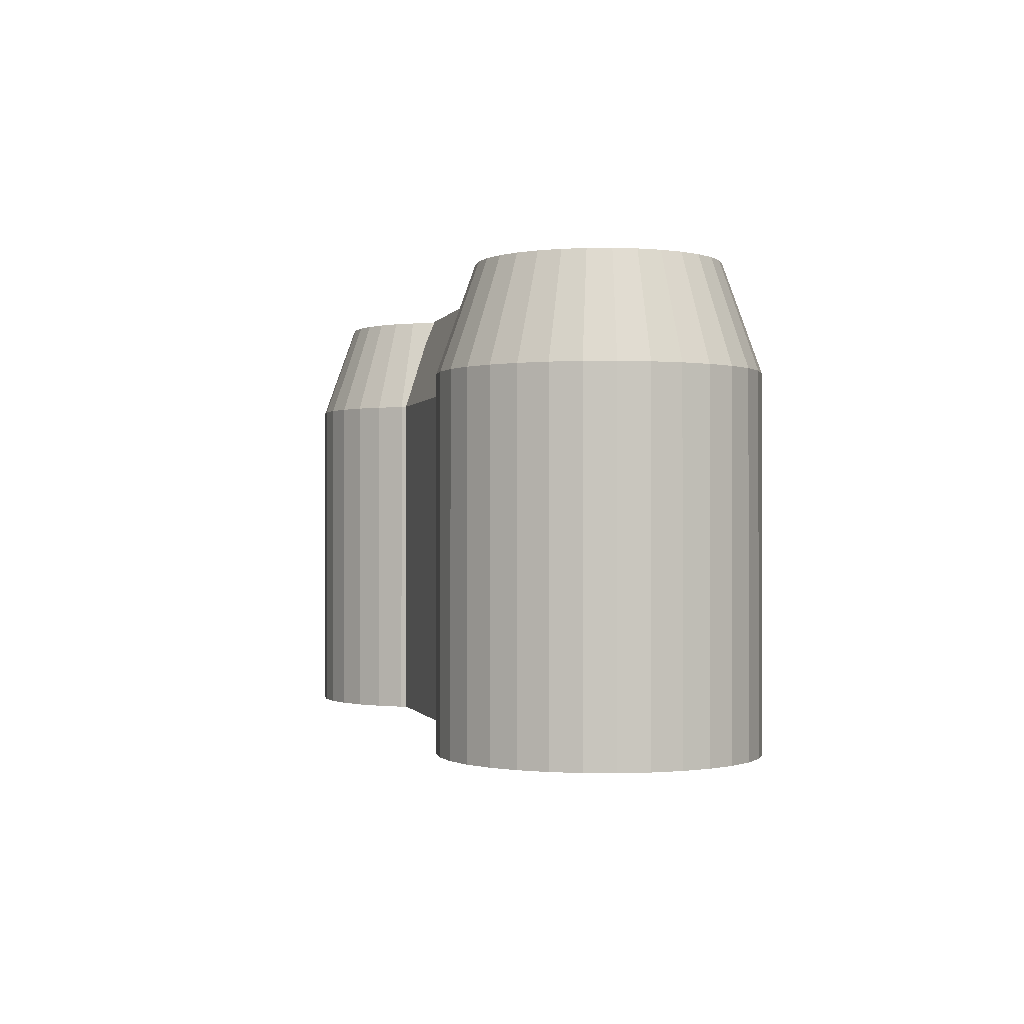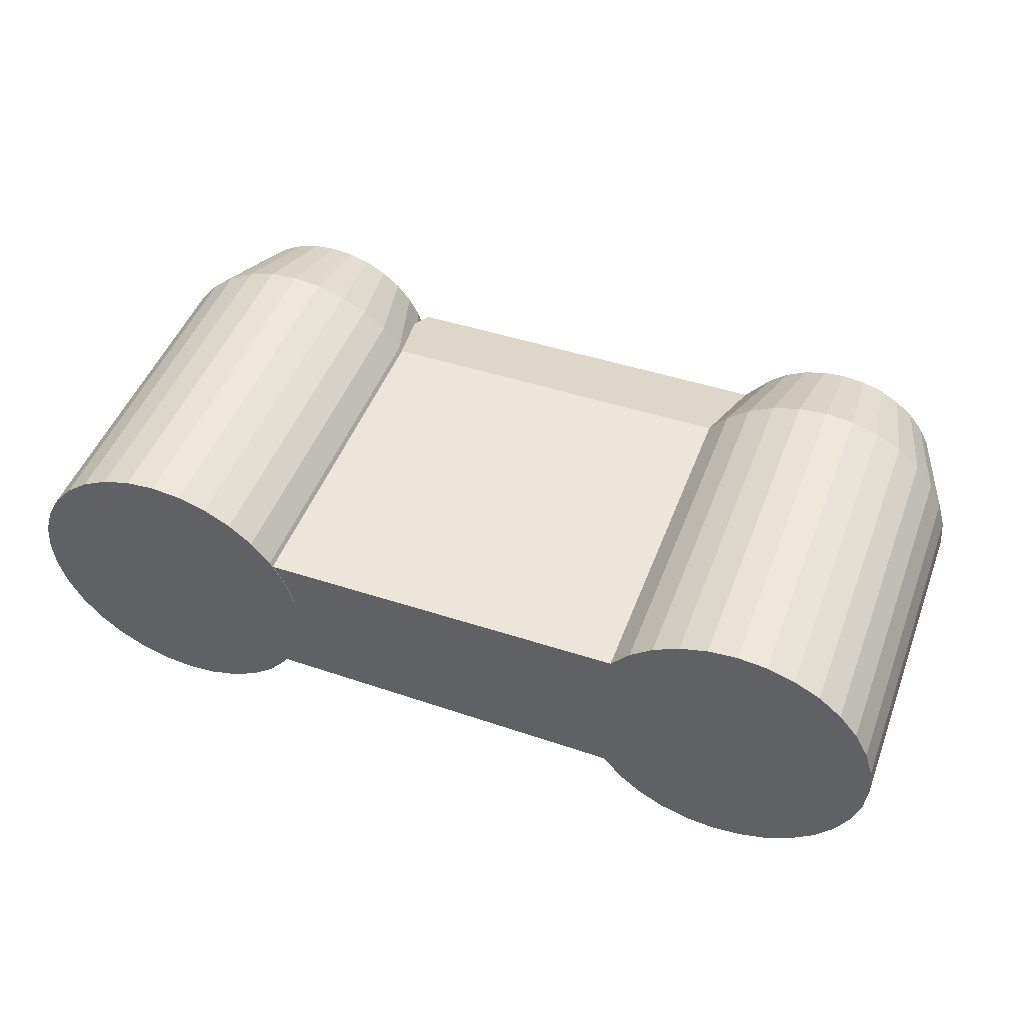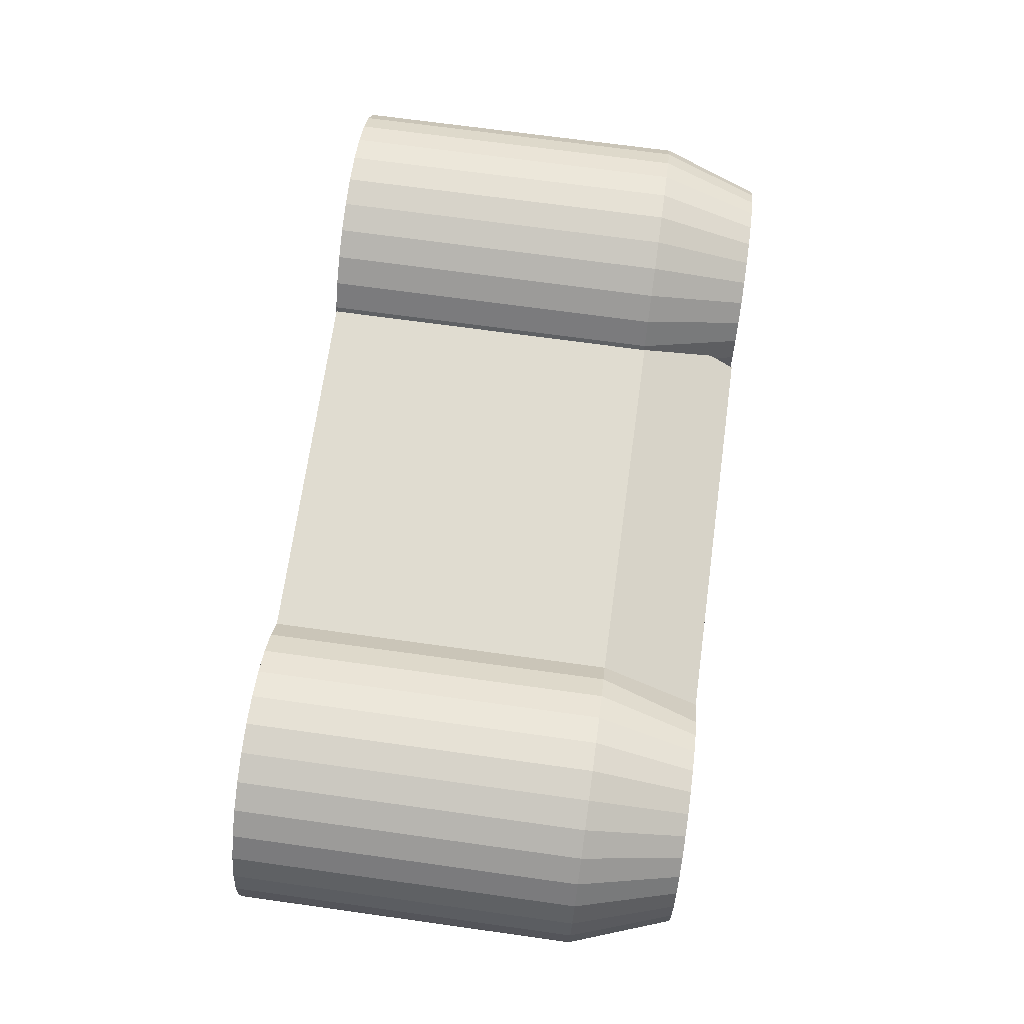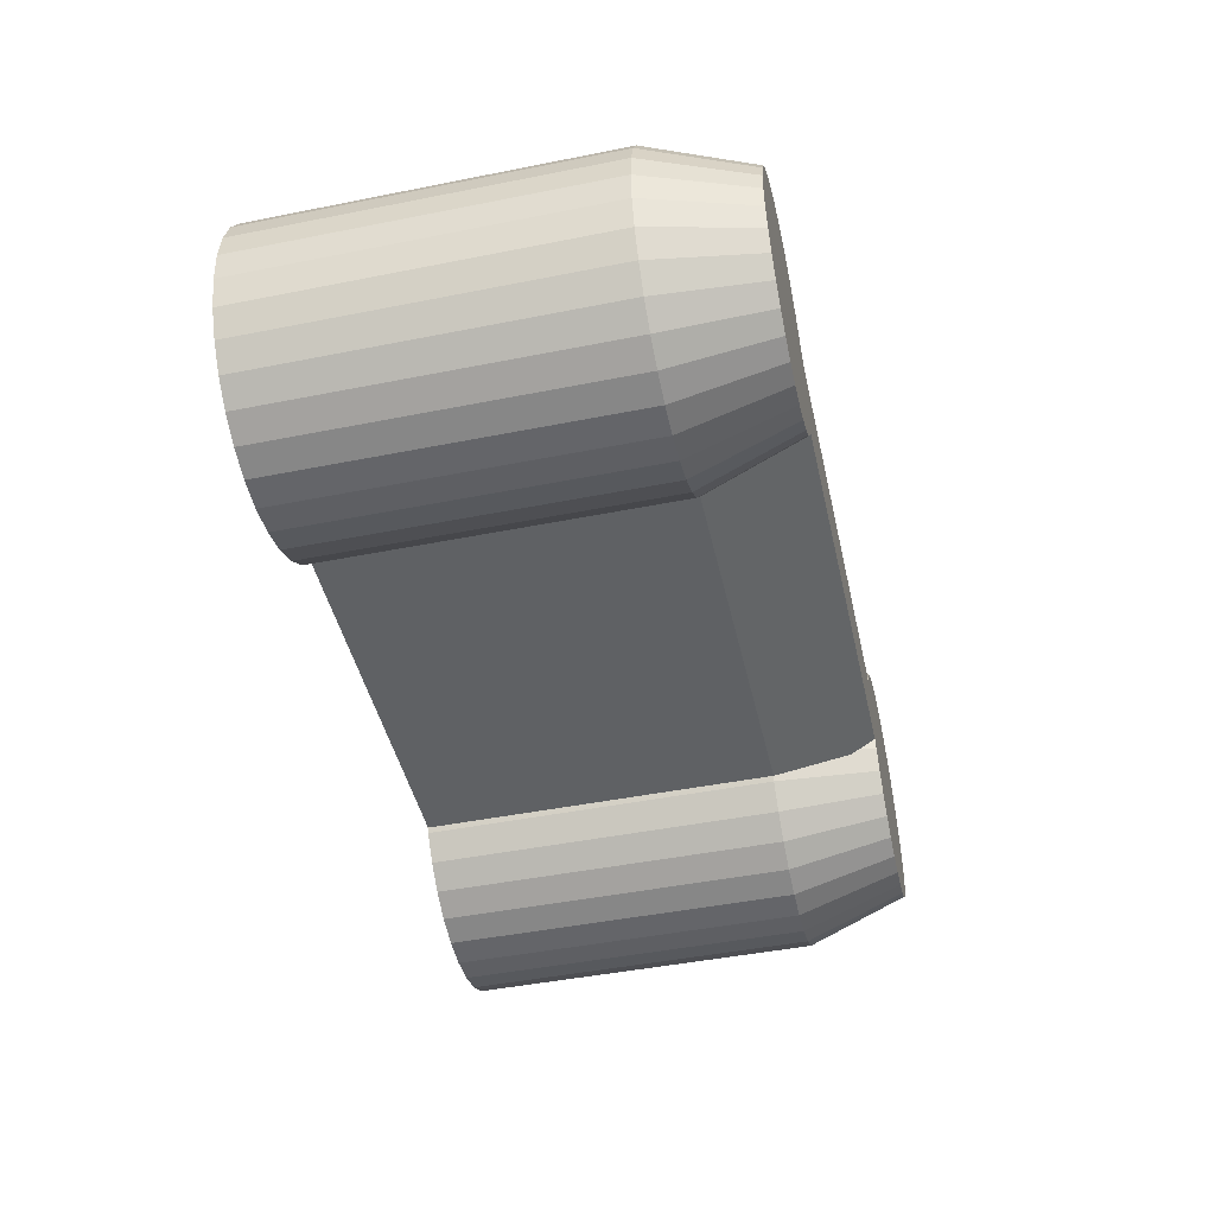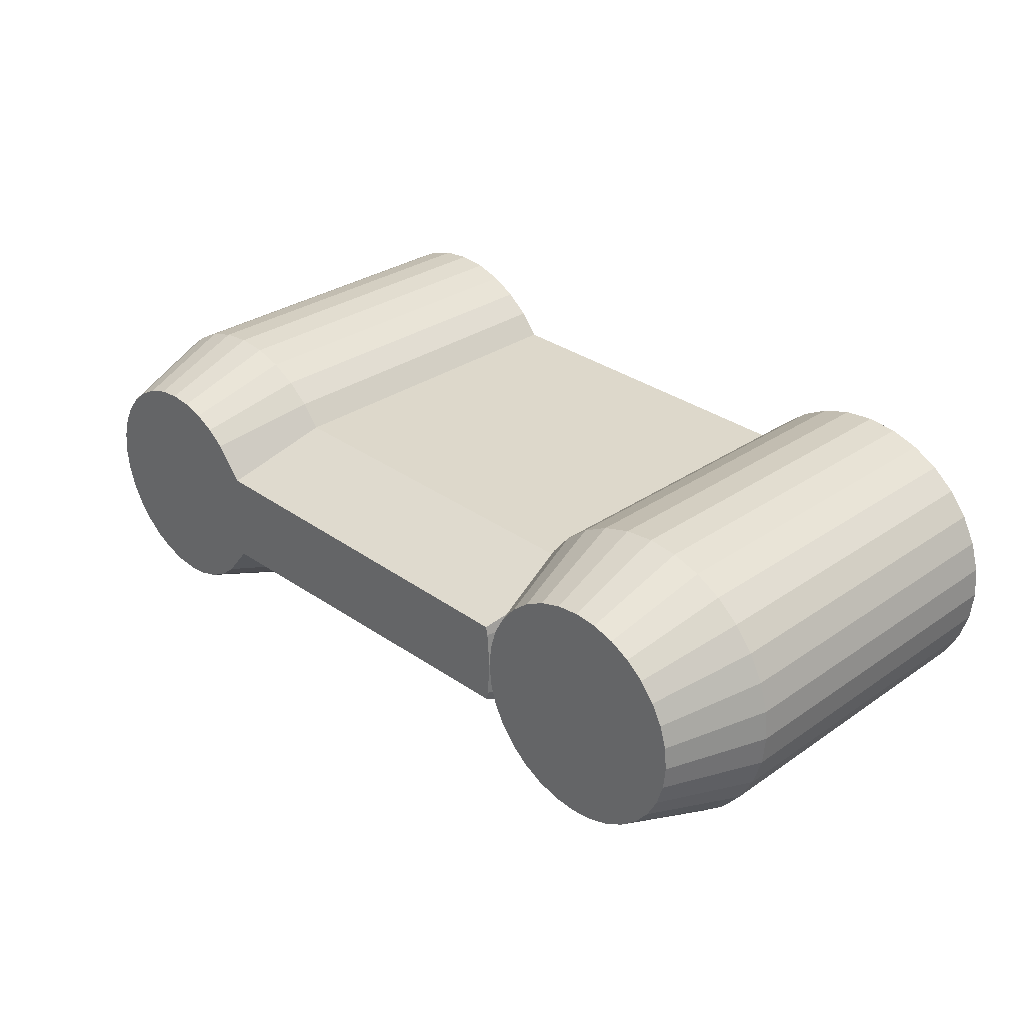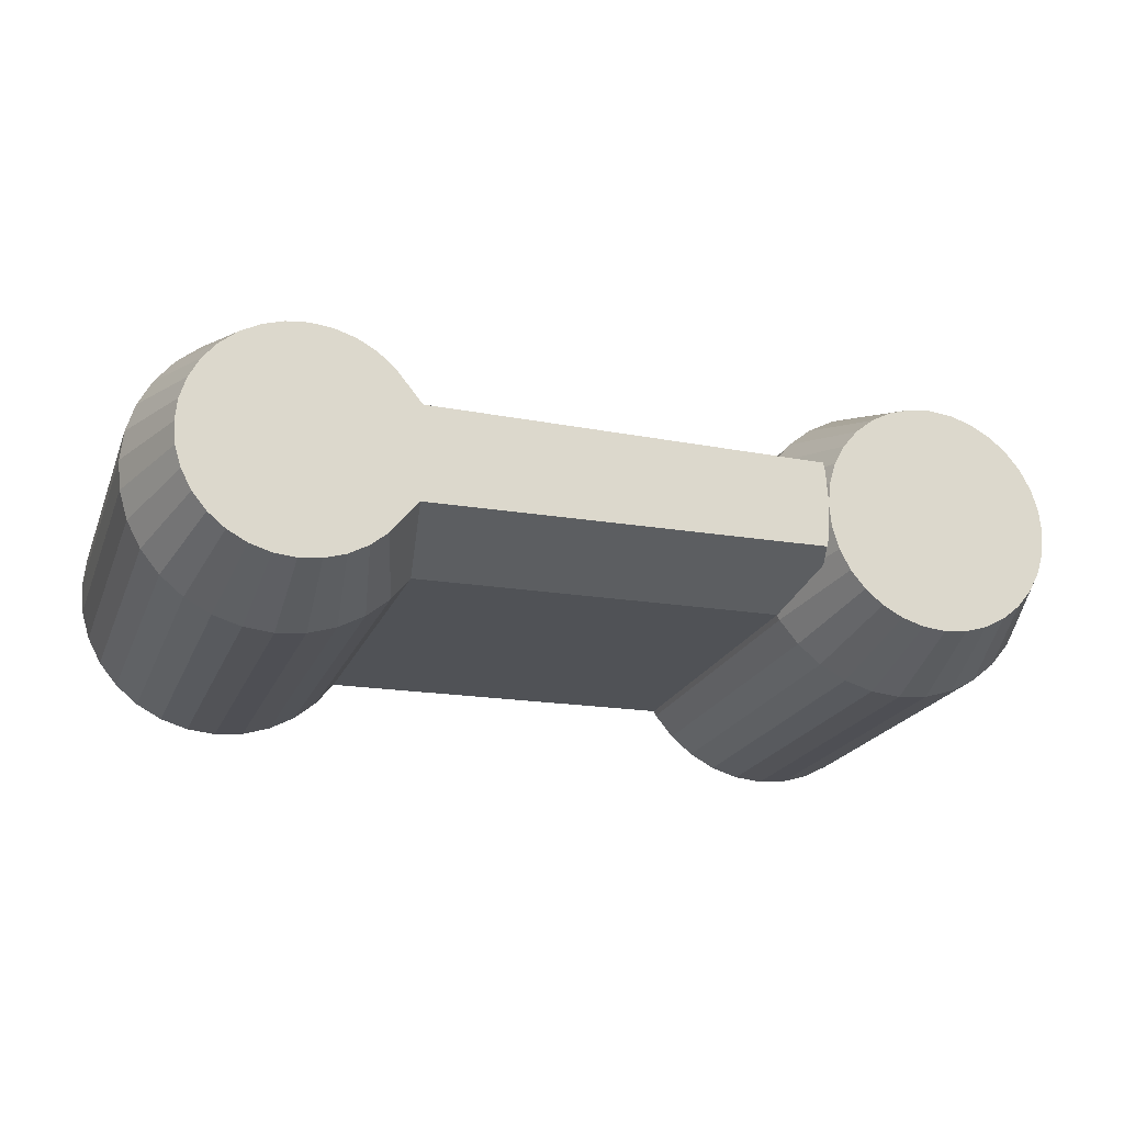
<metadata>
{"format":"obj","ext":"obj","renderer":"f3d","projection":"perspective","resolution":1024,"background":"white","views":[{"elev":-0.5,"azim":75.2,"up":"+Y"},{"elev":48.3,"azim":20.4,"up":"+Z"},{"elev":70.2,"azim":97.9,"up":"+Z"},{"elev":-46.3,"azim":102.8,"up":"+Z"},{"elev":30.6,"azim":-134.7,"up":"+Z"},{"elev":-20.8,"azim":162.1,"up":"+Z"}]}
</metadata>
<code>
o Cylinder.001_Cylinder.001
v 9.404 0.9081 1.652
v 9.473 0.9081 1.645
v 9.473 0.08199 1.645
v 9.609 0.9081 1.672
v 9.67 0.9081 1.705
v 9.67 0.08199 1.705
v 9.724 0.9081 1.749
v 9.724 0.08199 1.749
v 9.768 0.9081 1.803
v 9.768 0.08199 1.803
v 9.801 0.9081 1.864
v 9.801 0.08199 1.864
v 9.821 0.9081 1.931
v 9.821 0.08199 1.931
v 9.828 0.9081 2
v 9.828 0.08199 2
v 9.821 0.9081 2.069
v 9.821 0.08199 2.069
v 9.801 0.9081 2.136
v 9.801 0.08199 2.136
v 9.768 0.9081 2.197
v 9.768 0.08199 2.197
v 9.724 0.9081 2.251
v 9.724 0.08199 2.251
v 9.67 0.9081 2.295
v 9.67 0.08199 2.295
v 9.609 0.9081 2.328
v 9.609 0.08199 2.328
v 9.543 0.9081 2.348
v 9.543 0.08199 2.348
v 9.473 0.9081 2.355
v 9.473 0.08199 2.355
v 9.404 0.9081 2.348
v 9.404 0.08199 2.348
v 9.338 0.9081 2.328
v 9.338 0.08199 2.328
v 9.276 0.9081 2.295
v 9.276 0.08199 2.295
v 9.222 0.9081 2.251
v 9.222 0.08199 2.251
v 9.178 0.9081 2.197
v 9.178 0.08199 2.197
v 8.211 0.9081 2.187
v 8.211 0.08199 2.187
v 8.191 0.9081 2.095
v 8.191 0.08199 2.095
v 8.184 0.9081 2
v 8.184 0.08199 2
v 8.191 0.9081 1.905
v 8.191 0.08199 1.905
v 8.211 0.9081 1.813
v 8.211 0.08199 1.813
v 9.178 0.9081 1.803
v 9.178 0.08199 1.803
v 9.222 0.9081 1.749
v 9.222 0.08199 1.749
v 9.276 0.9081 1.705
v 9.276 0.08199 1.705
v 9.338 0.9081 1.672
v 9.338 0.08199 1.672
v 9.404 0.08199 1.652
v 9.543 0.9081 1.652
v 9.609 0.08199 1.672
v 7.996 0.9071 1.641
v 8.066 0.9071 1.648
v 8.066 0.08098 1.648
v 9.219 1.147 1.887
v 9.283 1.147 2.191
v 9.283 1.147 1.809
v 7.926 0.9071 1.648
v 7.996 0.08098 1.641
v 8.134 0.9071 1.669
v 8.196 0.9071 1.702
v 8.196 0.08098 1.702
v 8.25 0.9071 1.746
v 8.25 0.08098 1.746
v 8.295 0.9071 1.801
v 8.295 0.08098 1.801
v 8.328 0.9071 1.863
v 8.328 0.08098 1.863
v 8.348 0.9071 1.93
v 8.348 0.08098 1.93
v 8.355 0.9071 2
v 8.355 0.08098 2
v 8.348 0.9071 2.07
v 8.348 0.08098 2.07
v 8.328 0.9071 2.137
v 8.328 0.08098 2.137
v 8.295 0.9071 2.199
v 8.295 0.08098 2.199
v 8.25 0.9071 2.254
v 8.25 0.08098 2.254
v 8.196 0.9071 2.298
v 8.196 0.08098 2.298
v 8.134 0.9071 2.331
v 8.134 0.08098 2.331
v 8.066 0.9071 2.352
v 8.066 0.08098 2.352
v 7.996 0.9071 2.359
v 7.996 0.08098 2.359
v 7.926 0.9071 2.352
v 7.926 0.08098 2.352
v 7.859 0.9071 2.331
v 7.859 0.08098 2.331
v 7.797 0.9071 2.298
v 7.797 0.08098 2.298
v 7.743 0.9071 2.254
v 7.743 0.08098 2.254
v 7.698 0.9071 2.199
v 7.698 0.08098 2.199
v 7.665 0.9071 2.137
v 7.665 0.08098 2.137
v 7.645 0.9071 2.07
v 7.645 0.08098 2.07
v 7.638 0.9071 2
v 7.638 0.08098 2
v 7.645 0.9071 1.93
v 7.645 0.08098 1.93
v 7.665 0.9071 1.863
v 7.665 0.08098 1.863
v 7.698 0.9071 1.801
v 7.698 0.08098 1.801
v 7.743 0.9071 1.746
v 7.743 0.08098 1.746
v 7.797 0.9071 1.702
v 7.797 0.08098 1.702
v 7.859 0.9071 1.669
v 7.859 0.08098 1.669
v 7.926 0.08098 1.648
v 8.134 0.08098 1.669
v 7.892 1.146 2.252
v 8.27 1.146 2
v 7.723 1.146 2
v 9.473 1.147 1.731
v 9.526 1.147 1.736
v 9.576 1.147 1.751
v 9.623 1.147 1.776
v 9.664 1.147 1.809
v 9.697 1.147 1.85
v 9.722 1.147 1.897
v 9.738 1.147 1.947
v 9.743 1.147 2
v 9.738 1.147 2.053
v 9.722 1.147 2.103
v 9.697 1.147 2.15
v 9.664 1.147 2.191
v 9.623 1.147 2.224
v 9.576 1.147 2.249
v 9.526 1.147 2.264
v 9.473 1.147 2.269
v 9.421 1.147 2.264
v 9.37 1.147 2.249
v 9.324 1.147 2.224
v 9.219 1.147 2.113
v 8.28 1.147 2.103
v 8.275 1.147 2.083
v 8.269 1.147 2
v 8.275 1.147 1.917
v 8.28 1.147 1.897
v 9.324 1.147 1.776
v 9.37 1.147 1.751
v 9.421 1.147 1.736
v 7.996 1.146 1.727
v 8.05 1.146 1.732
v 8.101 1.146 1.748
v 8.148 1.146 1.773
v 8.19 1.146 1.807
v 8.224 1.146 1.848
v 8.249 1.146 1.895
v 8.264 1.146 1.947
v 8.264 1.146 2.053
v 8.249 1.146 2.105
v 8.224 1.146 2.152
v 8.19 1.146 2.193
v 8.148 1.146 2.227
v 8.101 1.146 2.252
v 8.05 1.146 2.268
v 7.996 1.146 2.273
v 7.943 1.146 2.268
v 7.845 1.146 2.227
v 7.803 1.146 2.193
v 7.769 1.146 2.152
v 7.744 1.146 2.105
v 7.728 1.146 2.053
v 7.728 1.146 1.947
v 7.744 1.146 1.895
v 7.769 1.146 1.848
v 7.803 1.146 1.807
v 7.845 1.146 1.773
v 7.892 1.146 1.748
v 7.943 1.146 1.732
v 9.543 0.08199 1.652
f 1 2 3
f 4 5 6
f 5 7 8
f 7 9 10
f 9 11 12
f 11 13 14
f 13 15 16
f 15 17 18
f 17 19 20
f 19 21 22
f 21 23 24
f 23 25 26
f 25 27 28
f 27 29 30
f 29 31 32
f 31 33 34
f 33 35 36
f 35 37 38
f 37 39 40
f 39 41 42
f 41 43 44
f 43 45 46
f 45 47 48
f 47 49 50
f 49 51 52
f 51 53 54
f 53 55 56
f 55 57 58
f 57 59 60
f 59 1 61
f 62 4 63
f 64 65 66
f 67 68 69
f 16 42 54
f 70 64 71
f 72 73 74
f 73 75 76
f 75 77 78
f 77 79 80
f 79 81 82
f 81 83 84
f 83 85 86
f 85 87 88
f 87 89 90
f 89 91 92
f 91 93 94
f 93 95 96
f 95 97 98
f 97 99 100
f 99 101 102
f 101 103 104
f 103 105 106
f 105 107 108
f 107 109 110
f 109 111 112
f 111 113 114
f 113 115 116
f 115 117 118
f 117 119 120
f 119 121 122
f 121 123 124
f 123 125 126
f 125 127 128
f 127 70 129
f 65 72 130
f 131 132 133
f 98 122 129
f 62 2 134
f 62 135 136
f 5 4 136
f 5 137 138
f 7 138 139
f 9 139 140
f 13 11 140
f 15 13 141
f 15 142 143
f 19 17 143
f 19 144 145
f 21 145 146
f 23 146 147
f 27 25 147
f 29 27 148
f 31 29 149
f 33 31 150
f 35 33 151
f 37 35 152
f 39 37 153
f 41 39 68
f 41 154 155
f 45 43 155
f 47 45 156
f 47 157 158
f 49 158 159
f 53 51 159
f 53 67 69
f 55 69 160
f 59 57 160
f 59 161 162
f 2 1 162
f 64 163 164
f 72 65 164
f 73 72 165
f 75 73 166
f 75 167 168
f 77 168 169
f 81 79 169
f 81 170 132
f 85 83 132
f 85 171 172
f 89 87 172
f 91 89 173
f 91 174 175
f 95 93 175
f 97 95 176
f 99 97 177
f 99 178 179
f 101 179 131
f 105 103 131
f 105 180 181
f 107 181 182
f 109 182 183
f 113 111 183
f 113 184 133
f 117 115 133
f 119 117 185
f 119 186 187
f 123 121 187
f 123 188 189
f 125 189 190
f 127 190 191
f 70 191 163
f 2 62 192
f 61 1 3
f 63 4 6
f 6 5 8
f 8 7 10
f 10 9 12
f 12 11 14
f 14 13 16
f 16 15 18
f 18 17 20
f 20 19 22
f 22 21 24
f 24 23 26
f 26 25 28
f 28 27 30
f 30 29 32
f 32 31 34
f 34 33 36
f 36 35 38
f 38 37 40
f 40 39 42
f 42 41 44
f 44 43 46
f 46 45 48
f 48 47 50
f 50 49 52
f 52 51 54
f 54 53 56
f 56 55 58
f 58 57 60
f 60 59 61
f 192 62 63
f 71 64 66
f 136 135 134
f 134 162 136
f 161 160 69
f 67 159 157
f 161 69 68
f 136 162 161
f 138 137 136
f 140 139 68
f 142 141 140
f 144 143 140
f 146 145 148
f 148 147 146
f 150 149 152
f 152 151 150
f 68 153 152
f 156 155 157
f 154 68 67
f 152 149 148
f 148 145 152
f 143 142 140
f 139 138 136
f 136 161 68
f 159 158 157
f 157 155 154
f 68 152 140
f 145 144 140
f 139 136 68
f 67 157 154
f 152 145 140
f 61 3 6
f 192 63 6
f 6 8 14
f 10 12 14
f 14 16 6
f 18 20 22
f 22 24 16
f 26 28 30
f 30 32 38
f 34 36 38
f 38 40 30
f 42 44 46
f 46 48 42
f 50 52 54
f 54 56 58
f 58 60 54
f 3 192 6
f 8 10 14
f 16 18 22
f 24 26 30
f 32 34 38
f 42 48 54
f 30 40 42
f 16 24 30
f 61 6 16
f 54 60 61
f 48 50 54
f 16 30 42
f 54 61 16
f 129 70 71
f 130 72 74
f 74 73 76
f 76 75 78
f 78 77 80
f 80 79 82
f 82 81 84
f 84 83 86
f 86 85 88
f 88 87 90
f 90 89 92
f 92 91 94
f 94 93 96
f 96 95 98
f 98 97 100
f 100 99 102
f 102 101 104
f 104 103 106
f 106 105 108
f 108 107 110
f 110 109 112
f 112 111 114
f 114 113 116
f 116 115 118
f 118 117 120
f 120 119 122
f 122 121 124
f 124 123 126
f 126 125 128
f 128 127 129
f 66 65 130
f 165 164 163
f 163 191 190
f 190 189 188
f 188 187 186
f 186 185 133
f 133 184 183
f 183 182 133
f 181 180 131
f 131 179 178
f 178 177 176
f 176 175 174
f 174 173 172
f 172 171 132
f 132 170 169
f 169 168 167
f 167 166 165
f 165 163 190
f 190 188 165
f 186 133 165
f 182 181 131
f 131 178 174
f 176 174 178
f 172 132 174
f 169 167 132
f 165 188 186
f 133 182 131
f 131 174 132
f 132 167 165
f 165 133 132
f 129 71 66
f 66 130 129
f 74 76 78
f 78 80 82
f 82 84 90
f 86 88 90
f 90 92 94
f 94 96 90
f 98 100 102
f 102 104 98
f 106 108 110
f 110 112 106
f 114 116 118
f 118 120 114
f 122 124 129
f 126 128 129
f 129 130 74
f 74 78 129
f 84 86 90
f 90 96 98
f 98 104 106
f 106 112 114
f 114 120 122
f 124 126 129
f 129 78 98
f 82 90 98
f 98 106 114
f 114 122 98
f 78 82 98
f 135 62 134
f 4 62 136
f 137 5 136
f 7 5 138
f 9 7 139
f 11 9 140
f 141 13 140
f 142 15 141
f 17 15 143
f 144 19 143
f 21 19 145
f 23 21 146
f 25 23 147
f 148 27 147
f 149 29 148
f 150 31 149
f 151 33 150
f 152 35 151
f 153 37 152
f 68 39 153
f 154 41 68
f 43 41 155
f 156 45 155
f 157 47 156
f 49 47 158
f 51 49 159
f 67 53 159
f 55 53 69
f 57 55 160
f 161 59 160
f 1 59 162
f 134 2 162
f 65 64 164
f 165 72 164
f 166 73 165
f 167 75 166
f 77 75 168
f 79 77 169
f 170 81 169
f 83 81 132
f 171 85 132
f 87 85 172
f 173 89 172
f 174 91 173
f 93 91 175
f 176 95 175
f 177 97 176
f 178 99 177
f 101 99 179
f 103 101 131
f 180 105 131
f 107 105 181
f 109 107 182
f 111 109 183
f 184 113 183
f 115 113 133
f 185 117 133
f 186 119 185
f 121 119 187
f 188 123 187
f 125 123 189
f 127 125 190
f 70 127 191
f 64 70 163
f 3 2 192

</code>
